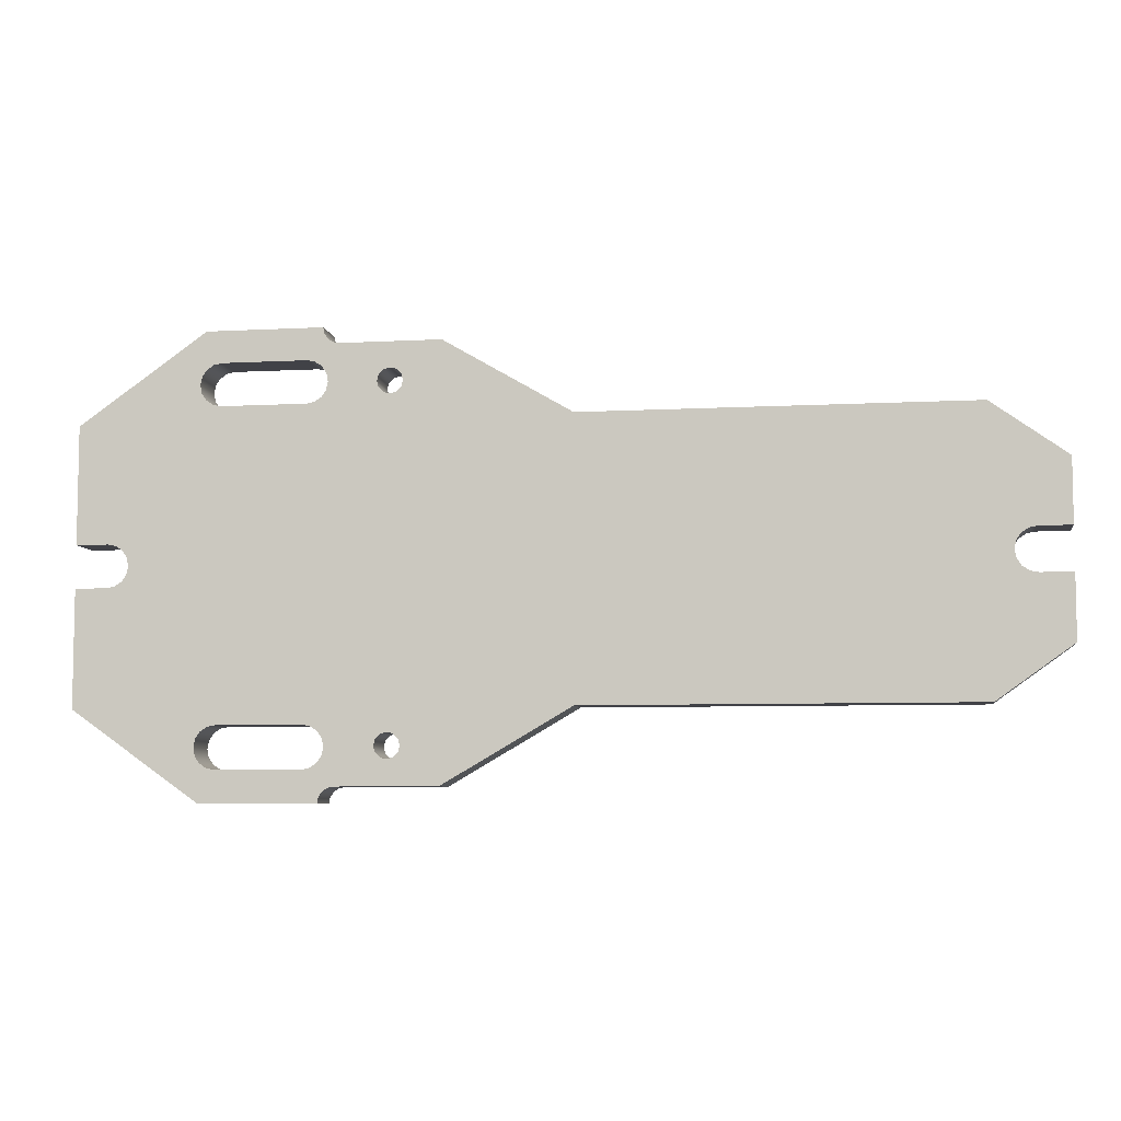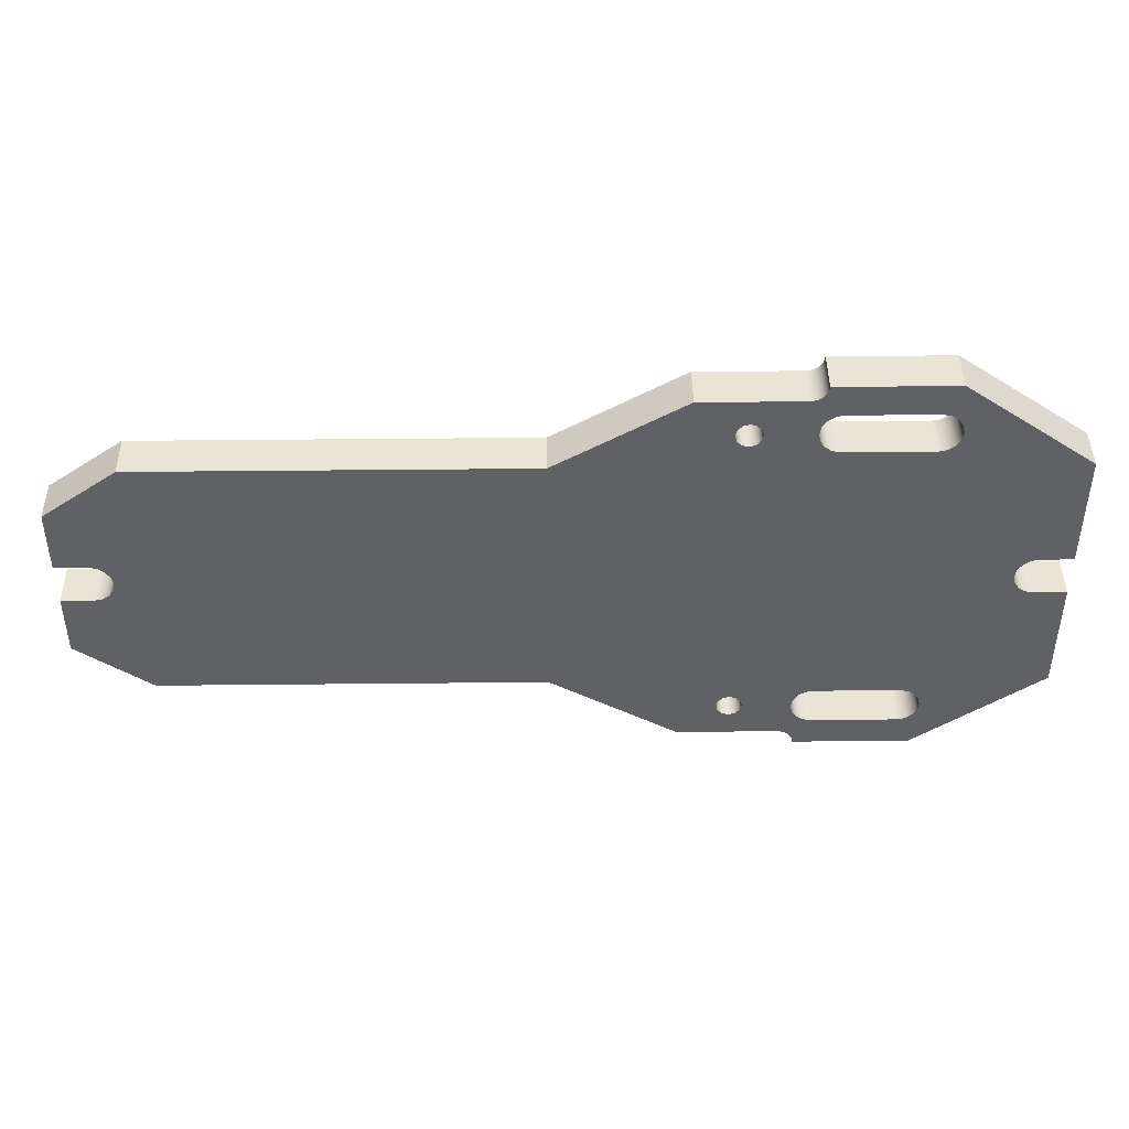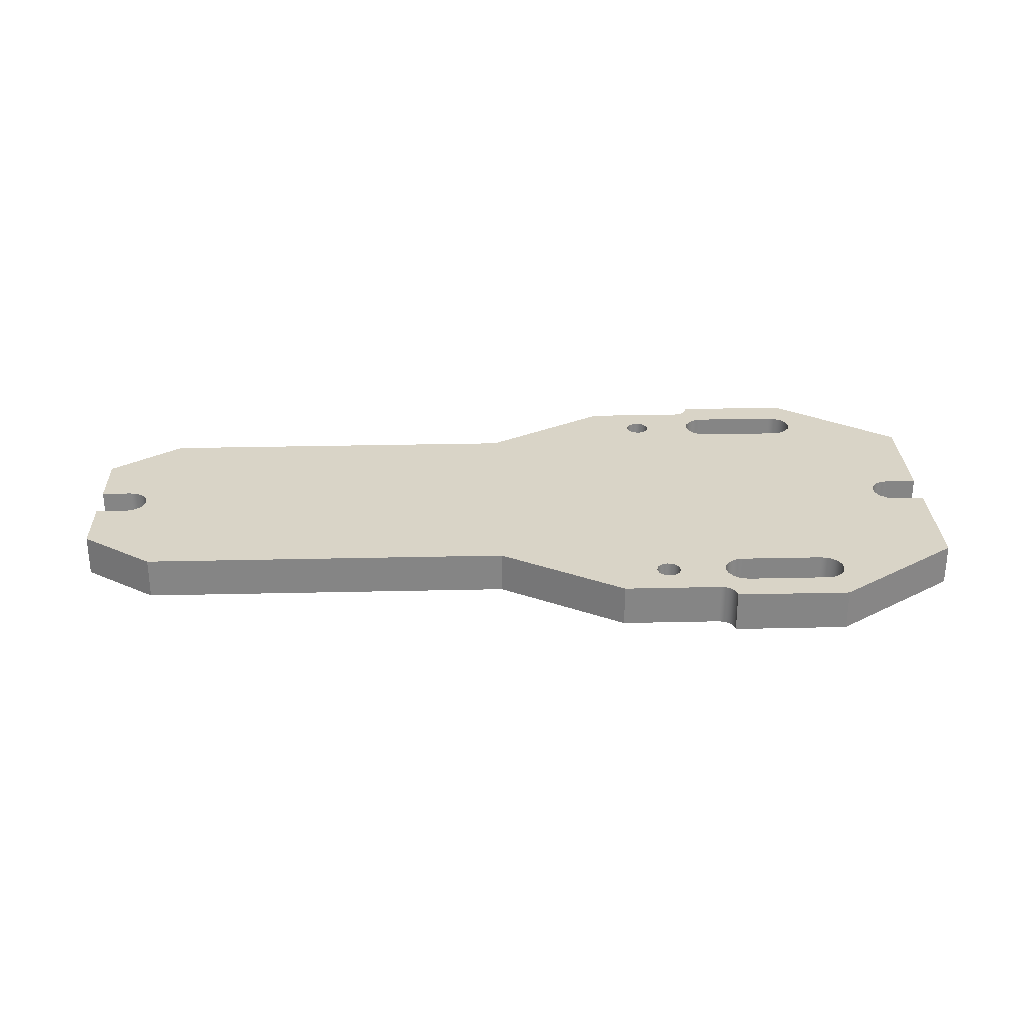
<metadata>
{"format":"obj","ext":"obj","renderer":"f3d","projection":"perspective","resolution":1024,"background":"white","views":[{"elev":-6.8,"azim":-171.0,"up":"+Z"},{"elev":43.6,"azim":-0.7,"up":"+Z"},{"elev":28.4,"azim":-2.0,"up":"+Y"}]}
</metadata>
<code>
v -1.25 0 7.25
v 2.75 0 7.25
v 2.75 2 7.25
v -1.25 2 7.25
v -1.25 0 9.25
v -1.633 0 9.174
v -1.957 0 8.957
v -2.174 0 8.633
v -2.25 0 8.25
v -2.174 0 7.867
v -1.957 0 7.543
v -1.633 0 7.326
v -1.25 0 7.25
v -1.25 2 7.25
v -1.633 2 7.326
v -1.957 2 7.543
v -2.174 2 7.867
v -2.25 2 8.25
v -2.174 2 8.633
v -1.957 2 8.957
v -1.633 2 9.174
v -1.25 2 9.25
v 2.75 0 9.25
v -1.25 0 9.25
v -1.25 2 9.25
v 2.75 2 9.25
v 2.75 0 7.25
v 3.133 0 7.326
v 3.457 0 7.543
v 3.674 0 7.867
v 3.75 0 8.25
v 3.674 0 8.633
v 3.457 0 8.957
v 3.133 0 9.174
v 2.75 0 9.25
v 2.75 2 9.25
v 3.133 2 9.174
v 3.457 2 8.957
v 3.674 2 8.633
v 3.75 2 8.25
v 3.674 2 7.867
v 3.457 2 7.543
v 3.133 2 7.326
v 2.75 2 7.25
v -5.725 2 -8.2
v -5.645 2 -7.9
v -5.425 2 -7.68
v -5.125 2 -7.6
v -4.825 2 -7.68
v -4.605 2 -7.9
v -4.525 2 -8.2
v -4.605 2 -8.5
v -4.825 2 -8.72
v -5.125 2 -8.8
v -5.425 2 -8.72
v -5.645 2 -8.5
v -5.725 0 -8.2
v -5.645 0 -8.5
v -5.425 0 -8.72
v -5.125 0 -8.8
v -4.825 0 -8.72
v -4.605 0 -8.5
v -4.525 0 -8.2
v -4.605 0 -7.9
v -4.825 0 -7.68
v -5.125 0 -7.6
v -5.425 0 -7.68
v -5.645 0 -7.9
v -5.725 2 -8.2
v -5.725 0 -8.2
v -1.25 0 -9.25
v 2.75 0 -9.25
v 2.75 2 -9.25
v -1.25 2 -9.25
v -1.25 0 -7.25
v -1.633 0 -7.326
v -1.957 0 -7.543
v -2.174 0 -7.867
v -2.25 0 -8.25
v -2.174 0 -8.633
v -1.957 0 -8.957
v -1.633 0 -9.174
v -1.25 0 -9.25
v -1.25 2 -9.25
v -1.633 2 -9.174
v -1.957 2 -8.957
v -2.174 2 -8.633
v -2.25 2 -8.25
v -2.174 2 -7.867
v -1.957 2 -7.543
v -1.633 2 -7.326
v -1.25 2 -7.25
v 2.75 0 -7.25
v -1.25 0 -7.25
v -1.25 2 -7.25
v 2.75 2 -7.25
v 2.75 0 -9.25
v 3.133 0 -9.174
v 3.457 0 -8.957
v 3.674 0 -8.633
v 3.75 0 -8.25
v 3.674 0 -7.867
v 3.457 0 -7.543
v 3.133 0 -7.326
v 2.75 0 -7.25
v 2.75 2 -7.25
v 3.133 2 -7.326
v 3.457 2 -7.543
v 3.674 2 -7.867
v 3.75 2 -8.25
v 3.674 2 -8.633
v 3.457 2 -8.957
v 3.133 2 -9.174
v 2.75 2 -9.25
v -5.725 2 8.2
v -5.645 2 8.5
v -5.425 2 8.72
v -5.125 2 8.8
v -4.825 2 8.72
v -4.605 2 8.5
v -4.525 2 8.2
v -4.605 2 7.9
v -4.825 2 7.68
v -5.125 2 7.6
v -5.425 2 7.68
v -5.645 2 7.9
v -5.725 0 8.2
v -5.645 0 7.9
v -5.425 0 7.68
v -5.125 0 7.6
v -4.825 0 7.68
v -4.605 0 7.9
v -4.525 0 8.2
v -4.605 0 8.5
v -4.825 0 8.72
v -5.125 0 8.8
v -5.425 0 8.72
v -5.645 0 8.5
v -5.725 2 8.2
v -5.725 0 8.2
v -33.5 0 -1
v -33.12 0 -0.9239
v -32.79 0 -0.7071
v -32.58 0 -0.3827
v -32.5 0 6.123e-17
v -32.58 0 0.3827
v -32.79 0 0.7071
v -33.12 0 0.9239
v -33.5 0 1
v -33.5 2 1
v -33.12 2 0.9239
v -32.79 2 0.7071
v -32.58 2 0.3827
v -32.5 2 6.123e-17
v -32.58 2 -0.3827
v -32.79 2 -0.7071
v -33.12 2 -0.9239
v -33.5 2 -1
v -35 0 -1
v -33.5 0 -1
v -33.5 2 -1
v -35 2 -1
v -35 0 -4
v -35 0 -1
v -35 2 -1
v -35 2 -4
v -31.5 0 -6.5
v -35 0 -4
v -35 2 -4
v -31.5 2 -6.5
v -13.5 0 -6.5
v -31.5 0 -6.5
v -31.5 2 -6.5
v -13.5 2 -6.5
v -7.5 0 -10
v -13.5 0 -6.5
v -13.5 2 -6.5
v -7.5 2 -10
v -2.75 0 -10
v -7.5 0 -10
v -7.5 2 -10
v -2.75 2 -10
v -2 0 -10.75
v -2.057 0 -10.46
v -2.22 0 -10.22
v -2.463 0 -10.06
v -2.75 0 -10
v -2.75 2 -10
v -2.463 2 -10.06
v -2.22 2 -10.22
v -2.057 2 -10.46
v -2 2 -10.75
v 3.5 0 -10.75
v -2 0 -10.75
v -2 2 -10.75
v 3.5 2 -10.75
v 9.5 0 -6.5
v 3.5 0 -10.75
v 3.5 2 -10.75
v 9.5 2 -6.5
v 9.5 0 -1
v 9.5 0 -6.5
v 9.5 2 -6.5
v 9.5 2 -1
v 8 0 -1
v 9.5 0 -1
v 9.5 2 -1
v 8 2 -1
v 8 0 1
v 7.617 0 0.9239
v 7.293 0 0.7071
v 7.076 0 0.3827
v 7 0 -6.123e-17
v 7.076 0 -0.3827
v 7.293 0 -0.7071
v 7.617 0 -0.9239
v 8 0 -1
v 8 2 -1
v 7.617 2 -0.9239
v 7.293 2 -0.7071
v 7.076 2 -0.3827
v 7 2 -6.123e-17
v 7.076 2 0.3827
v 7.293 2 0.7071
v 7.617 2 0.9239
v 8 2 1
v 9.5 0 1
v 8 0 1
v 8 2 1
v 9.5 2 1
v 9.5 0 6.5
v 9.5 0 1
v 9.5 2 1
v 9.5 2 6.5
v 3.5 0 10.75
v 9.5 0 6.5
v 9.5 2 6.5
v 3.5 2 10.75
v -2 0 10.75
v 3.5 0 10.75
v 3.5 2 10.75
v -2 2 10.75
v -2.75 0 10
v -2.463 0 10.06
v -2.22 0 10.22
v -2.057 0 10.46
v -2 0 10.75
v -2 2 10.75
v -2.057 2 10.46
v -2.22 2 10.22
v -2.463 2 10.06
v -2.75 2 10
v -7.5 0 10
v -2.75 0 10
v -2.75 2 10
v -7.5 2 10
v -13.5 0 6.5
v -7.5 0 10
v -7.5 2 10
v -13.5 2 6.5
v -31.5 0 6.5
v -13.5 0 6.5
v -13.5 2 6.5
v -31.5 2 6.5
v -35 0 4
v -31.5 0 6.5
v -31.5 2 6.5
v -35 2 4
v -35 0 1
v -35 0 4
v -35 2 4
v -35 2 1
v -33.5 0 1
v -35 0 1
v -35 2 1
v -33.5 2 1
v -5.725 2 8.2
v -5.645 2 7.9
v -5.425 2 7.68
v -5.125 2 7.6
v -4.825 2 7.68
v -4.605 2 7.9
v -4.525 2 8.2
v -4.605 2 8.5
v -4.825 2 8.72
v -5.125 2 8.8
v -5.425 2 8.72
v -5.645 2 8.5
v 2.75 2 -9.25
v 3.133 2 -9.174
v 3.457 2 -8.957
v 3.674 2 -8.633
v 3.75 2 -8.25
v 3.674 2 -7.867
v 3.457 2 -7.543
v 3.133 2 -7.326
v 2.75 2 -7.25
v -1.25 2 -7.25
v -1.633 2 -7.326
v -1.957 2 -7.543
v -2.174 2 -7.867
v -2.25 2 -8.25
v -2.174 2 -8.633
v -1.957 2 -8.957
v -1.633 2 -9.174
v -1.25 2 -9.25
v -5.725 2 -8.2
v -5.645 2 -8.5
v -5.425 2 -8.72
v -5.125 2 -8.8
v -4.825 2 -8.72
v -4.605 2 -8.5
v -4.525 2 -8.2
v -4.605 2 -7.9
v -4.825 2 -7.68
v -5.125 2 -7.6
v -5.425 2 -7.68
v -5.645 2 -7.9
v 2.75 2 7.25
v 3.133 2 7.326
v 3.457 2 7.543
v 3.674 2 7.867
v 3.75 2 8.25
v 3.674 2 8.633
v 3.457 2 8.957
v 3.133 2 9.174
v 2.75 2 9.25
v -1.25 2 9.25
v -1.633 2 9.174
v -1.957 2 8.957
v -2.174 2 8.633
v -2.25 2 8.25
v -2.174 2 7.867
v -1.957 2 7.543
v -1.633 2 7.326
v -1.25 2 7.25
v -33.5 2 1
v -35 2 1
v -35 2 4
v -31.5 2 6.5
v -13.5 2 6.5
v -7.5 2 10
v -2.75 2 10
v -2.463 2 10.06
v -2.22 2 10.22
v -2.057 2 10.46
v -2 2 10.75
v 3.5 2 10.75
v 9.5 2 6.5
v 9.5 2 1
v 8 2 1
v 7.617 2 0.9239
v 7.293 2 0.7071
v 7.076 2 0.3827
v 7 2 -6.123e-17
v 7.076 2 -0.3827
v 7.293 2 -0.7071
v 7.617 2 -0.9239
v 8 2 -1
v 9.5 2 -1
v 9.5 2 -6.5
v 3.5 2 -10.75
v -2 2 -10.75
v -2.057 2 -10.46
v -2.22 2 -10.22
v -2.463 2 -10.06
v -2.75 2 -10
v -7.5 2 -10
v -13.5 2 -6.5
v -31.5 2 -6.5
v -35 2 -4
v -35 2 -1
v -33.5 2 -1
v -33.12 2 -0.9239
v -32.79 2 -0.7071
v -32.58 2 -0.3827
v -32.5 2 6.123e-17
v -32.58 2 0.3827
v -32.79 2 0.7071
v -33.12 2 0.9239
v -5.725 0 8.2
v -5.645 0 8.5
v -5.425 0 8.72
v -5.125 0 8.8
v -4.825 0 8.72
v -4.605 0 8.5
v -4.525 0 8.2
v -4.605 0 7.9
v -4.825 0 7.68
v -5.125 0 7.6
v -5.425 0 7.68
v -5.645 0 7.9
v 2.75 0 -7.25
v 3.133 0 -7.326
v 3.457 0 -7.543
v 3.674 0 -7.867
v 3.75 0 -8.25
v 3.674 0 -8.633
v 3.457 0 -8.957
v 3.133 0 -9.174
v 2.75 0 -9.25
v -1.25 0 -9.25
v -1.633 0 -9.174
v -1.957 0 -8.957
v -2.174 0 -8.633
v -2.25 0 -8.25
v -2.174 0 -7.867
v -1.957 0 -7.543
v -1.633 0 -7.326
v -1.25 0 -7.25
v -5.725 0 -8.2
v -5.645 0 -7.9
v -5.425 0 -7.68
v -5.125 0 -7.6
v -4.825 0 -7.68
v -4.605 0 -7.9
v -4.525 0 -8.2
v -4.605 0 -8.5
v -4.825 0 -8.72
v -5.125 0 -8.8
v -5.425 0 -8.72
v -5.645 0 -8.5
v 2.75 0 9.25
v 3.133 0 9.174
v 3.457 0 8.957
v 3.674 0 8.633
v 3.75 0 8.25
v 3.674 0 7.867
v 3.457 0 7.543
v 3.133 0 7.326
v 2.75 0 7.25
v -1.25 0 7.25
v -1.633 0 7.326
v -1.957 0 7.543
v -2.174 0 7.867
v -2.25 0 8.25
v -2.174 0 8.633
v -1.957 0 8.957
v -1.633 0 9.174
v -1.25 0 9.25
v -35 0 1
v -33.5 0 1
v -33.12 0 0.9239
v -32.79 0 0.7071
v -32.58 0 0.3827
v -32.5 0 6.123e-17
v -32.58 0 -0.3827
v -32.79 0 -0.7071
v -33.12 0 -0.9239
v -33.5 0 -1
v -35 0 -1
v -35 0 -4
v -31.5 0 -6.5
v -13.5 0 -6.5
v -7.5 0 -10
v -2.75 0 -10
v -2.463 0 -10.06
v -2.22 0 -10.22
v -2.057 0 -10.46
v -2 0 -10.75
v 3.5 0 -10.75
v 9.5 0 -6.5
v 9.5 0 -1
v 8 0 -1
v 7.617 0 -0.9239
v 7.293 0 -0.7071
v 7.076 0 -0.3827
v 7 0 -6.123e-17
v 7.076 0 0.3827
v 7.293 0 0.7071
v 7.617 0 0.9239
v 8 0 1
v 9.5 0 1
v 9.5 0 6.5
v 3.5 0 10.75
v -2 0 10.75
v -2.057 0 10.46
v -2.22 0 10.22
v -2.463 0 10.06
v -2.75 0 10
v -7.5 0 10
v -13.5 0 6.5
v -31.5 0 6.5
v -35 0 4
g 58af6f58-e371-11ea-b47b-54bf646e7e1f
f 1 2 4
f 4 2 3
g 58b45152-e371-11ea-9dee-54bf646e7e1f
f 22 5 21
f 21 5 6
f 21 6 20
f 20 6 7
f 20 7 19
f 19 7 8
f 19 8 18
f 18 8 9
f 18 9 17
f 17 9 10
f 17 10 16
f 16 10 11
f 16 11 15
f 15 11 12
f 15 12 14
f 14 12 13
g 58b5ff1a-e371-11ea-bfd7-54bf646e7e1f
f 23 24 26
f 26 24 25
g 58b73782-e371-11ea-ae4c-54bf646e7e1f
f 44 27 43
f 43 27 28
f 43 28 42
f 42 28 29
f 42 29 41
f 41 29 30
f 41 30 40
f 40 30 31
f 40 31 39
f 39 31 32
f 39 32 38
f 38 32 33
f 38 33 37
f 37 33 34
f 37 34 36
f 36 34 35
g 58b87000-e371-11ea-a827-54bf646e7e1f
f 46 68 45
f 45 68 70
f 69 57 56
f 56 57 58
f 56 58 59
f 46 47 68
f 68 47 67
f 67 47 48
f 67 48 66
f 66 48 49
f 66 49 65
f 65 49 50
f 65 50 64
f 64 50 51
f 64 51 63
f 63 51 52
f 63 52 62
f 62 52 53
f 62 53 61
f 61 53 54
f 61 54 60
f 60 54 55
f 60 55 59
f 59 55 56
g 58b9a8b4-e371-11ea-b601-54bf646e7e1f
f 71 72 74
f 74 72 73
g 58bae134-e371-11ea-8778-54bf646e7e1f
f 92 75 91
f 91 75 76
f 91 76 90
f 90 76 77
f 90 77 89
f 89 77 78
f 89 78 88
f 88 78 79
f 88 79 87
f 87 79 80
f 87 80 86
f 86 80 81
f 86 81 85
f 85 81 82
f 85 82 84
f 84 82 83
g 58bc19b8-e371-11ea-9972-54bf646e7e1f
f 93 94 96
f 96 94 95
g 58bd5240-e371-11ea-b5c1-54bf646e7e1f
f 114 97 113
f 113 97 98
f 113 98 112
f 112 98 99
f 112 99 111
f 111 99 100
f 111 100 110
f 110 100 101
f 110 101 109
f 109 101 102
f 109 102 108
f 108 102 103
f 108 103 107
f 107 103 104
f 107 104 106
f 106 104 105
g 58be8aba-e371-11ea-b7cb-54bf646e7e1f
f 116 138 115
f 115 138 140
f 139 127 126
f 126 127 128
f 126 128 129
f 116 117 138
f 138 117 137
f 137 117 118
f 137 118 136
f 136 118 119
f 136 119 135
f 135 119 120
f 135 120 134
f 134 120 121
f 134 121 133
f 133 121 122
f 133 122 132
f 132 122 123
f 132 123 131
f 131 123 124
f 131 124 130
f 130 124 125
f 130 125 129
f 129 125 126
g 58bfea4c-e371-11ea-a07c-54bf646e7e1f
f 158 141 157
f 157 141 142
f 157 142 156
f 156 142 143
f 156 143 155
f 155 143 144
f 155 144 154
f 154 144 145
f 154 145 153
f 153 145 146
f 153 146 152
f 152 146 147
f 152 147 151
f 151 147 148
f 151 148 150
f 150 148 149
g 58c149e2-e371-11ea-bab3-54bf646e7e1f
f 159 160 162
f 162 160 161
g 58c2a96e-e371-11ea-bf3d-54bf646e7e1f
f 163 164 166
f 166 164 165
g 58c40906-e371-11ea-abc9-54bf646e7e1f
f 167 168 170
f 170 168 169
g 58c58f9c-e371-11ea-80e3-54bf646e7e1f
f 171 172 174
f 174 172 173
g 58c6ef34-e371-11ea-b50d-54bf646e7e1f
f 175 176 178
f 178 176 177
g 58c875dc-e371-11ea-8b23-54bf646e7e1f
f 179 180 182
f 182 180 181
g 58cd7ee8-e371-11ea-b8e8-54bf646e7e1f
f 192 183 191
f 191 183 184
f 191 184 185
f 191 185 190
f 190 185 186
f 190 186 189
f 189 186 188
f 188 186 187
g 58cfc8e4-e371-11ea-af9e-54bf646e7e1f
f 193 194 196
f 196 194 195
g 58d19da8-e371-11ea-898e-54bf646e7e1f
f 197 198 200
f 200 198 199
g 58d39954-e371-11ea-bea0-54bf646e7e1f
f 201 202 204
f 204 202 203
g 58d56e38-e371-11ea-b935-54bf646e7e1f
f 205 206 208
f 208 206 207
g 58d74306-e371-11ea-84c3-54bf646e7e1f
f 226 209 225
f 225 209 210
f 225 210 224
f 224 210 211
f 224 211 223
f 223 211 212
f 223 212 222
f 222 212 213
f 222 213 221
f 221 213 214
f 221 214 220
f 220 214 215
f 220 215 219
f 219 215 216
f 219 216 218
f 218 216 217
g 58d93eb6-e371-11ea-ad51-54bf646e7e1f
f 227 228 230
f 230 228 229
g 58db1376-e371-11ea-bf67-54bf646e7e1f
f 231 232 234
f 234 232 233
g 58dce836-e371-11ea-9f5e-54bf646e7e1f
f 235 236 238
f 238 236 237
g 58de960a-e371-11ea-8c7d-54bf646e7e1f
f 239 240 242
f 242 240 241
g 58e06aae-e371-11ea-9a56-54bf646e7e1f
f 252 243 251
f 251 243 244
f 251 244 245
f 251 245 250
f 250 245 246
f 250 246 249
f 249 246 248
f 248 246 247
g 58e23f68-e371-11ea-986c-54bf646e7e1f
f 253 254 256
f 256 254 255
g 58e8cf10-e371-11ea-b135-54bf646e7e1f
f 257 258 260
f 260 258 259
g 58ec519a-e371-11ea-aea9-54bf646e7e1f
f 261 262 264
f 264 262 263
g 58ef10a2-e371-11ea-b67b-54bf646e7e1f
f 265 266 268
f 268 266 267
g 58f5042c-e371-11ea-9f67-54bf646e7e1f
f 269 270 272
f 272 270 271
g 58f7c368-e371-11ea-bbf6-54bf646e7e1f
f 273 274 276
f 276 274 275
g 58fa5b70-e371-11ea-a57e-54bf646e7e1f
f 278 341 277
f 277 341 342
f 277 342 288
f 288 342 287
f 287 342 286
f 286 342 343
f 286 343 285
f 285 343 330
f 285 330 331
f 278 279 341
f 341 279 280
f 341 280 354
f 354 280 336
f 354 336 353
f 353 336 352
f 352 336 319
f 352 319 349
f 349 319 320
f 349 320 321
f 336 280 335
f 335 280 281
f 335 281 334
f 334 281 282
f 334 282 333
f 333 282 283
f 333 283 332
f 332 283 284
f 332 284 331
f 331 284 285
f 306 289 362
f 362 289 290
f 362 290 291
f 362 291 361
f 361 291 292
f 361 292 293
f 293 294 361
f 361 294 295
f 361 295 296
f 296 297 361
f 361 297 358
f 361 358 359
f 297 298 358
f 358 298 357
f 357 298 356
f 356 298 316
f 356 316 369
f 369 316 317
f 369 317 318
f 298 299 316
f 316 299 315
f 315 299 300
f 315 300 314
f 314 300 301
f 314 301 313
f 313 301 302
f 313 302 312
f 312 302 303
f 312 303 311
f 311 303 304
f 311 304 367
f 367 304 305
f 367 305 366
f 366 305 306
f 366 306 365
f 365 306 364
f 364 306 362
f 364 362 363
f 308 368 307
f 307 368 369
f 307 369 318
f 308 309 368
f 368 309 310
f 368 310 367
f 367 310 311
f 321 322 349
f 349 322 323
f 349 323 324
f 324 325 349
f 349 325 348
f 348 325 326
f 348 326 327
f 327 328 348
f 348 328 346
f 348 346 347
f 329 344 328
f 328 344 345
f 328 345 346
f 344 329 343
f 343 329 330
f 338 339 337
f 337 339 380
f 380 339 340
f 380 340 379
f 379 340 341
f 379 341 378
f 378 341 377
f 377 341 369
f 377 369 376
f 376 369 375
f 375 369 370
f 375 370 374
f 374 370 371
f 374 371 373
f 373 371 372
f 350 351 349
f 349 351 352
f 354 355 341
f 341 355 369
f 355 356 369
f 359 360 361
g 58fd1a9a-e371-11ea-a889-54bf646e7e1f
f 382 481 381
f 381 481 482
f 381 482 392
f 392 482 391
f 391 482 390
f 390 482 469
f 390 469 432
f 432 469 470
f 432 470 471
f 382 383 481
f 481 383 384
f 481 384 480
f 480 384 385
f 480 385 438
f 438 385 437
f 437 385 386
f 437 386 436
f 436 386 387
f 436 387 435
f 435 387 388
f 435 388 434
f 434 388 389
f 434 389 433
f 433 389 390
f 433 390 432
f 394 462 393
f 393 462 465
f 393 465 410
f 410 465 466
f 410 466 467
f 394 395 462
f 462 395 396
f 462 396 397
f 397 398 462
f 462 398 399
f 462 399 461
f 461 399 400
f 461 400 401
f 401 402 461
f 461 402 459
f 461 459 460
f 403 457 402
f 402 457 458
f 402 458 459
f 457 403 456
f 456 403 404
f 456 404 419
f 419 404 405
f 419 405 418
f 418 405 406
f 418 406 417
f 417 406 407
f 417 407 416
f 416 407 408
f 416 408 415
f 415 408 409
f 415 409 414
f 414 409 410
f 414 410 467
f 412 454 411
f 411 454 455
f 411 455 422
f 422 455 421
f 421 455 420
f 420 455 456
f 420 456 419
f 412 413 454
f 454 413 414
f 454 414 467
f 440 423 475
f 475 423 424
f 475 424 425
f 475 425 474
f 474 425 426
f 474 426 427
f 427 428 474
f 474 428 429
f 474 429 430
f 430 431 474
f 474 431 471
f 474 471 472
f 431 432 471
f 438 439 480
f 480 439 479
f 479 439 440
f 479 440 478
f 478 440 477
f 477 440 475
f 477 475 476
f 441 442 484
f 484 442 443
f 484 443 483
f 483 443 444
f 483 444 482
f 482 444 445
f 482 445 446
f 482 446 454
f 454 446 447
f 454 447 448
f 454 448 453
f 453 448 449
f 453 449 452
f 452 449 450
f 452 450 451
f 463 464 462
f 462 464 465
f 467 468 454
f 454 468 482
f 468 469 482
f 472 473 474

</code>
